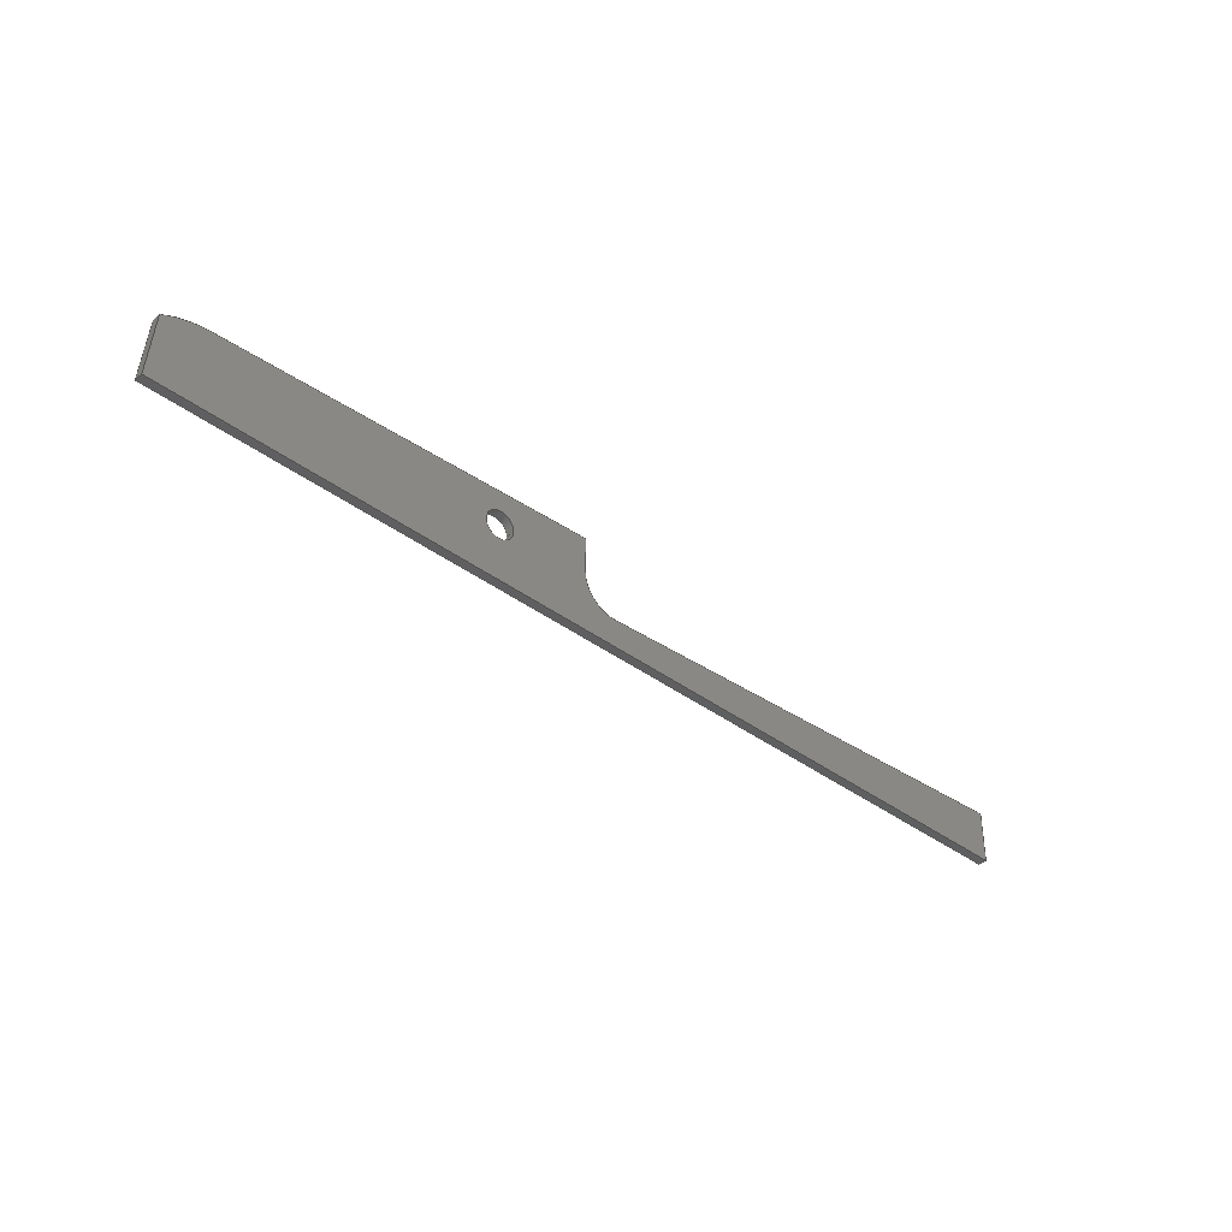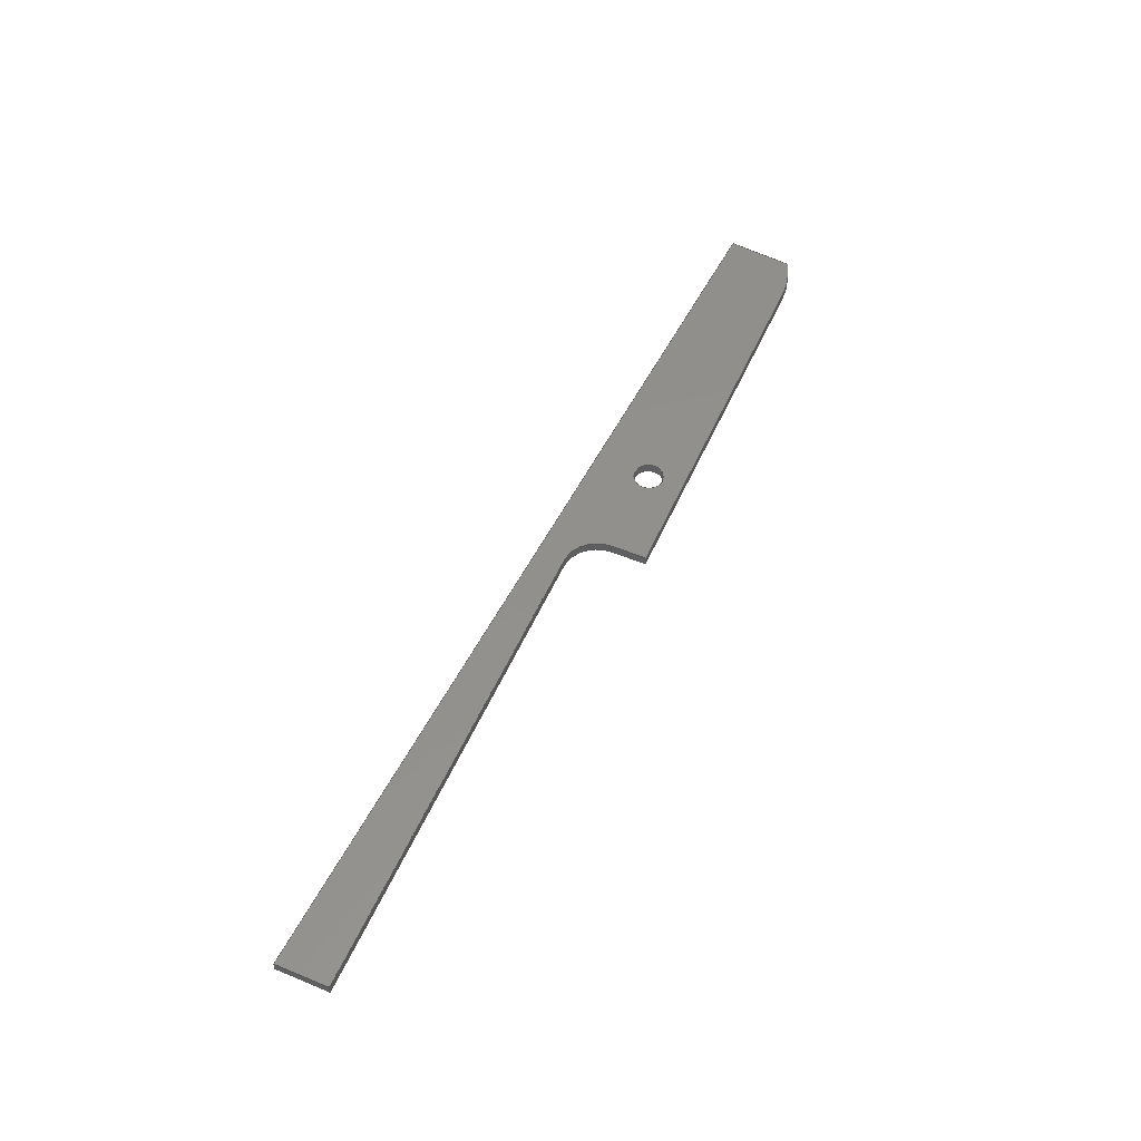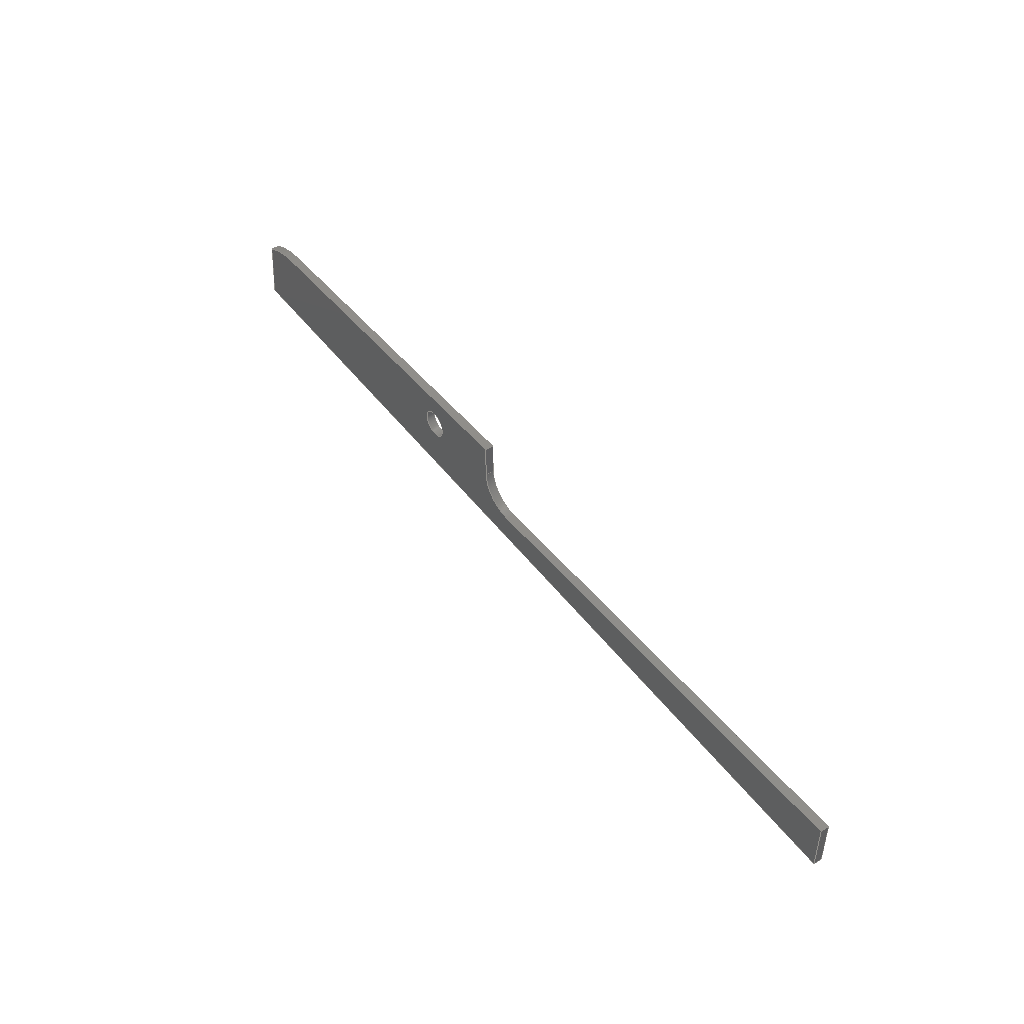
<metadata>
{"format":"step","ext":"step","renderer":"f3d","projection":"perspective","resolution":1024,"background":"white","views":[{"elev":-36.4,"azim":138.1,"up":"+Z"},{"elev":53.7,"azim":-66.3,"up":"+Y"},{"elev":46.0,"azim":-126.0,"up":"+Z"}]}
</metadata>
<code>
ISO-10303-21;
DATA;
#1=MECHANICAL_DESIGN_GEOMETRIC_PRESENTATION_REPRESENTATION('',(#4),#349);
#2=SHAPE_REPRESENTATION_RELATIONSHIP('SRR','None',#356,#3);
#3=ADVANCED_BREP_SHAPE_REPRESENTATION('',(#5),#348);
#4=STYLED_ITEM('',(#365),#5);
#5=MANIFOLD_SOLID_BREP('Body2',#201);
#6=FACE_BOUND('',#37,.T.);
#7=FACE_BOUND('',#39,.T.);
#8=PLANE('',#218);
#9=PLANE('',#219);
#10=PLANE('',#223);
#11=PLANE('',#224);
#12=PLANE('',#228);
#13=PLANE('',#229);
#14=PLANE('',#230);
#15=PLANE('',#231);
#16=FACE_OUTER_BOUND('',#27,.T.);
#17=FACE_OUTER_BOUND('',#28,.T.);
#18=FACE_OUTER_BOUND('',#29,.T.);
#19=FACE_OUTER_BOUND('',#30,.T.);
#20=FACE_OUTER_BOUND('',#31,.T.);
#21=FACE_OUTER_BOUND('',#32,.T.);
#22=FACE_OUTER_BOUND('',#33,.T.);
#23=FACE_OUTER_BOUND('',#34,.T.);
#24=FACE_OUTER_BOUND('',#35,.T.);
#25=FACE_OUTER_BOUND('',#36,.T.);
#26=FACE_OUTER_BOUND('',#38,.T.);
#27=EDGE_LOOP('',(#133,#134,#135,#136));
#28=EDGE_LOOP('',(#137,#138,#139,#140));
#29=EDGE_LOOP('',(#141,#142,#143,#144));
#30=EDGE_LOOP('',(#145,#146,#147,#148));
#31=EDGE_LOOP('',(#149,#150,#151,#152));
#32=EDGE_LOOP('',(#153,#154,#155,#156));
#33=EDGE_LOOP('',(#157,#158,#159,#160));
#34=EDGE_LOOP('',(#161,#162,#163,#164));
#35=EDGE_LOOP('',(#165,#166,#167,#168));
#36=EDGE_LOOP('',(#169,#170,#171,#172,#173,#174,#175,#176));
#37=EDGE_LOOP('',(#177));
#38=EDGE_LOOP('',(#178,#179,#180,#181,#182,#183,#184,#185));
#39=EDGE_LOOP('',(#186));
#40=LINE('',#294,#61);
#41=LINE('',#299,#62);
#42=LINE('',#301,#63);
#43=LINE('',#303,#64);
#44=LINE('',#304,#65);
#45=LINE('',#307,#66);
#46=LINE('',#309,#67);
#47=LINE('',#310,#68);
#48=LINE('',#316,#69);
#49=LINE('',#319,#70);
#50=LINE('',#321,#71);
#51=LINE('',#322,#72);
#52=LINE('',#325,#73);
#53=LINE('',#327,#74);
#54=LINE('',#328,#75);
#55=LINE('',#334,#76);
#56=LINE('',#337,#77);
#57=LINE('',#339,#78);
#58=LINE('',#340,#79);
#59=LINE('',#342,#80);
#60=LINE('',#343,#81);
#61=VECTOR('',#238,0.125);
#62=VECTOR('',#243,1);
#63=VECTOR('',#244,1);
#64=VECTOR('',#245,1);
#65=VECTOR('',#246,1);
#66=VECTOR('',#249,1);
#67=VECTOR('',#250,1);
#68=VECTOR('',#251,1);
#69=VECTOR('',#258,1);
#70=VECTOR('',#261,1);
#71=VECTOR('',#262,1);
#72=VECTOR('',#263,1);
#73=VECTOR('',#266,1);
#74=VECTOR('',#267,1);
#75=VECTOR('',#268,1);
#76=VECTOR('',#275,1);
#77=VECTOR('',#278,1);
#78=VECTOR('',#279,1);
#79=VECTOR('',#280,1);
#80=VECTOR('',#283,1);
#81=VECTOR('',#284,1);
#82=CIRCLE('',#216,0.125);
#83=CIRCLE('',#217,0.125);
#84=CIRCLE('',#221,0.8497);
#85=CIRCLE('',#222,0.8497);
#86=CIRCLE('',#226,0.3);
#87=CIRCLE('',#227,0.3);
#88=VERTEX_POINT('',#291);
#89=VERTEX_POINT('',#293);
#90=VERTEX_POINT('',#297);
#91=VERTEX_POINT('',#298);
#92=VERTEX_POINT('',#300);
#93=VERTEX_POINT('',#302);
#94=VERTEX_POINT('',#306);
#95=VERTEX_POINT('',#308);
#96=VERTEX_POINT('',#312);
#97=VERTEX_POINT('',#314);
#98=VERTEX_POINT('',#318);
#99=VERTEX_POINT('',#320);
#100=VERTEX_POINT('',#324);
#101=VERTEX_POINT('',#326);
#102=VERTEX_POINT('',#330);
#103=VERTEX_POINT('',#332);
#104=VERTEX_POINT('',#336);
#105=VERTEX_POINT('',#338);
#106=EDGE_CURVE('',#88,#88,#82,.T.);
#107=EDGE_CURVE('',#88,#89,#40,.T.);
#108=EDGE_CURVE('',#89,#89,#83,.T.);
#109=EDGE_CURVE('',#90,#91,#41,.T.);
#110=EDGE_CURVE('',#90,#92,#42,.T.);
#111=EDGE_CURVE('',#93,#92,#43,.T.);
#112=EDGE_CURVE('',#91,#93,#44,.T.);
#113=EDGE_CURVE('',#91,#94,#45,.T.);
#114=EDGE_CURVE('',#95,#93,#46,.T.);
#115=EDGE_CURVE('',#94,#95,#47,.T.);
#116=EDGE_CURVE('',#96,#94,#84,.T.);
#117=EDGE_CURVE('',#97,#95,#85,.T.);
#118=EDGE_CURVE('',#96,#97,#48,.T.);
#119=EDGE_CURVE('',#98,#96,#49,.T.);
#120=EDGE_CURVE('',#99,#97,#50,.T.);
#121=EDGE_CURVE('',#98,#99,#51,.T.);
#122=EDGE_CURVE('',#100,#98,#52,.T.);
#123=EDGE_CURVE('',#101,#99,#53,.T.);
#124=EDGE_CURVE('',#100,#101,#54,.T.);
#125=EDGE_CURVE('',#100,#102,#86,.T.);
#126=EDGE_CURVE('',#103,#101,#87,.T.);
#127=EDGE_CURVE('',#102,#103,#55,.T.);
#128=EDGE_CURVE('',#104,#102,#56,.T.);
#129=EDGE_CURVE('',#105,#103,#57,.T.);
#130=EDGE_CURVE('',#104,#105,#58,.T.);
#131=EDGE_CURVE('',#104,#90,#59,.T.);
#132=EDGE_CURVE('',#92,#105,#60,.T.);
#133=ORIENTED_EDGE('',*,*,#106,.F.);
#134=ORIENTED_EDGE('',*,*,#107,.T.);
#135=ORIENTED_EDGE('',*,*,#108,.T.);
#136=ORIENTED_EDGE('',*,*,#107,.F.);
#137=ORIENTED_EDGE('',*,*,#109,.F.);
#138=ORIENTED_EDGE('',*,*,#110,.T.);
#139=ORIENTED_EDGE('',*,*,#111,.F.);
#140=ORIENTED_EDGE('',*,*,#112,.F.);
#141=ORIENTED_EDGE('',*,*,#113,.F.);
#142=ORIENTED_EDGE('',*,*,#112,.T.);
#143=ORIENTED_EDGE('',*,*,#114,.F.);
#144=ORIENTED_EDGE('',*,*,#115,.F.);
#145=ORIENTED_EDGE('',*,*,#116,.T.);
#146=ORIENTED_EDGE('',*,*,#115,.T.);
#147=ORIENTED_EDGE('',*,*,#117,.F.);
#148=ORIENTED_EDGE('',*,*,#118,.F.);
#149=ORIENTED_EDGE('',*,*,#119,.T.);
#150=ORIENTED_EDGE('',*,*,#118,.T.);
#151=ORIENTED_EDGE('',*,*,#120,.F.);
#152=ORIENTED_EDGE('',*,*,#121,.F.);
#153=ORIENTED_EDGE('',*,*,#122,.T.);
#154=ORIENTED_EDGE('',*,*,#121,.T.);
#155=ORIENTED_EDGE('',*,*,#123,.F.);
#156=ORIENTED_EDGE('',*,*,#124,.F.);
#157=ORIENTED_EDGE('',*,*,#125,.F.);
#158=ORIENTED_EDGE('',*,*,#124,.T.);
#159=ORIENTED_EDGE('',*,*,#126,.F.);
#160=ORIENTED_EDGE('',*,*,#127,.F.);
#161=ORIENTED_EDGE('',*,*,#128,.T.);
#162=ORIENTED_EDGE('',*,*,#127,.T.);
#163=ORIENTED_EDGE('',*,*,#129,.F.);
#164=ORIENTED_EDGE('',*,*,#130,.F.);
#165=ORIENTED_EDGE('',*,*,#131,.F.);
#166=ORIENTED_EDGE('',*,*,#130,.T.);
#167=ORIENTED_EDGE('',*,*,#132,.F.);
#168=ORIENTED_EDGE('',*,*,#110,.F.);
#169=ORIENTED_EDGE('',*,*,#132,.T.);
#170=ORIENTED_EDGE('',*,*,#129,.T.);
#171=ORIENTED_EDGE('',*,*,#126,.T.);
#172=ORIENTED_EDGE('',*,*,#123,.T.);
#173=ORIENTED_EDGE('',*,*,#120,.T.);
#174=ORIENTED_EDGE('',*,*,#117,.T.);
#175=ORIENTED_EDGE('',*,*,#114,.T.);
#176=ORIENTED_EDGE('',*,*,#111,.T.);
#177=ORIENTED_EDGE('',*,*,#106,.T.);
#178=ORIENTED_EDGE('',*,*,#131,.T.);
#179=ORIENTED_EDGE('',*,*,#109,.T.);
#180=ORIENTED_EDGE('',*,*,#113,.T.);
#181=ORIENTED_EDGE('',*,*,#116,.F.);
#182=ORIENTED_EDGE('',*,*,#119,.F.);
#183=ORIENTED_EDGE('',*,*,#122,.F.);
#184=ORIENTED_EDGE('',*,*,#125,.T.);
#185=ORIENTED_EDGE('',*,*,#128,.F.);
#186=ORIENTED_EDGE('',*,*,#108,.F.);
#187=CYLINDRICAL_SURFACE('',#215,0.125);
#188=CYLINDRICAL_SURFACE('',#220,0.8497);
#189=CYLINDRICAL_SURFACE('',#225,0.3);
#190=ADVANCED_FACE('',(#16),#187,.F.);
#191=ADVANCED_FACE('',(#17),#8,.T.);
#192=ADVANCED_FACE('',(#18),#9,.T.);
#193=ADVANCED_FACE('',(#19),#188,.T.);
#194=ADVANCED_FACE('',(#20),#10,.T.);
#195=ADVANCED_FACE('',(#21),#11,.T.);
#196=ADVANCED_FACE('',(#22),#189,.F.);
#197=ADVANCED_FACE('',(#23),#12,.T.);
#198=ADVANCED_FACE('',(#24),#13,.T.);
#199=ADVANCED_FACE('',(#25,#6),#14,.T.);
#200=ADVANCED_FACE('',(#26,#7),#15,.F.);
#201=CLOSED_SHELL('',(#190,#191,#192,#193,#194,#195,#196,#197,#198,#199,
#200));
#202=DERIVED_UNIT_ELEMENT(#204,1);
#203=DERIVED_UNIT_ELEMENT(#351,3);
#204=(
MASS_UNIT()
NAMED_UNIT(*)
SI_UNIT(.KILO.,.GRAM.)
);
#205=DERIVED_UNIT((#202,#203));
#206=MEASURE_REPRESENTATION_ITEM('density measure',
POSITIVE_RATIO_MEASURE(7850),#205);
#207=PROPERTY_DEFINITION_REPRESENTATION(#212,#209);
#208=PROPERTY_DEFINITION_REPRESENTATION(#213,#210);
#209=REPRESENTATION('material name',(#211),#348);
#210=REPRESENTATION('density',(#206),#348);
#211=DESCRIPTIVE_REPRESENTATION_ITEM('Steel','Steel');
#212=PROPERTY_DEFINITION('material property','material name',#358);
#213=PROPERTY_DEFINITION('material property','density of part',#358);
#214=AXIS2_PLACEMENT_3D('placement',#289,#232,#233);
#215=AXIS2_PLACEMENT_3D('',#290,#234,#235);
#216=AXIS2_PLACEMENT_3D('',#292,#236,#237);
#217=AXIS2_PLACEMENT_3D('',#295,#239,#240);
#218=AXIS2_PLACEMENT_3D('',#296,#241,#242);
#219=AXIS2_PLACEMENT_3D('',#305,#247,#248);
#220=AXIS2_PLACEMENT_3D('',#311,#252,#253);
#221=AXIS2_PLACEMENT_3D('',#313,#254,#255);
#222=AXIS2_PLACEMENT_3D('',#315,#256,#257);
#223=AXIS2_PLACEMENT_3D('',#317,#259,#260);
#224=AXIS2_PLACEMENT_3D('',#323,#264,#265);
#225=AXIS2_PLACEMENT_3D('',#329,#269,#270);
#226=AXIS2_PLACEMENT_3D('',#331,#271,#272);
#227=AXIS2_PLACEMENT_3D('',#333,#273,#274);
#228=AXIS2_PLACEMENT_3D('',#335,#276,#277);
#229=AXIS2_PLACEMENT_3D('',#341,#281,#282);
#230=AXIS2_PLACEMENT_3D('',#344,#285,#286);
#231=AXIS2_PLACEMENT_3D('',#345,#287,#288);
#232=DIRECTION('axis',(0,0,1));
#233=DIRECTION('refdir',(1,0,0));
#234=DIRECTION('center_axis',(0,1,0));
#235=DIRECTION('ref_axis',(1,0,0));
#236=DIRECTION('center_axis',(0,-1,0));
#237=DIRECTION('ref_axis',(1,0,0));
#238=DIRECTION('',(0,-1,0));
#239=DIRECTION('center_axis',(0,-1,0));
#240=DIRECTION('ref_axis',(1,0,0));
#241=DIRECTION('center_axis',(0.04979,0,-0.9988));
#242=DIRECTION('ref_axis',(-0.9988,0,-0.04979));
#243=DIRECTION('',(0.9988,0,0.04979));
#244=DIRECTION('',(0,1,0));
#245=DIRECTION('',(-0.9988,0,-0.04979));
#246=DIRECTION('',(0,1,0));
#247=DIRECTION('center_axis',(0.9959,0,0.09053));
#248=DIRECTION('ref_axis',(0.09053,0,-0.9959));
#249=DIRECTION('',(-0.09053,0,0.9959));
#250=DIRECTION('',(0.09053,0,-0.9959));
#251=DIRECTION('',(0,1,0));
#252=DIRECTION('center_axis',(0,1,0));
#253=DIRECTION('ref_axis',(8.995e-07,0,1));
#254=DIRECTION('center_axis',(0,1,0));
#255=DIRECTION('ref_axis',(8.995e-07,0,1));
#256=DIRECTION('center_axis',(0,1,0));
#257=DIRECTION('ref_axis',(8.995e-07,0,1));
#258=DIRECTION('',(0,1,0));
#259=DIRECTION('center_axis',(0,0,1));
#260=DIRECTION('ref_axis',(1,0,0));
#261=DIRECTION('',(1,0,0));
#262=DIRECTION('',(1,0,0));
#263=DIRECTION('',(0,1,0));
#264=DIRECTION('center_axis',(-1,0,0));
#265=DIRECTION('ref_axis',(0,0,1));
#266=DIRECTION('',(0,0,1));
#267=DIRECTION('',(0,0,1));
#268=DIRECTION('',(0,1,0));
#269=DIRECTION('center_axis',(0,1,0));
#270=DIRECTION('ref_axis',(1,0,0));
#271=DIRECTION('center_axis',(0,1,0));
#272=DIRECTION('ref_axis',(1,0,0));
#273=DIRECTION('center_axis',(0,-1,0));
#274=DIRECTION('ref_axis',(1,0,0));
#275=DIRECTION('',(0,1,0));
#276=DIRECTION('center_axis',(0,0,1));
#277=DIRECTION('ref_axis',(1,0,0));
#278=DIRECTION('',(1,0,0));
#279=DIRECTION('',(1,0,0));
#280=DIRECTION('',(0,1,0));
#281=DIRECTION('center_axis',(-1,0,0));
#282=DIRECTION('ref_axis',(0,0,1));
#283=DIRECTION('',(0,0,-1));
#284=DIRECTION('',(0,0,1));
#285=DIRECTION('center_axis',(0,1,0));
#286=DIRECTION('ref_axis',(1,0,0));
#287=DIRECTION('center_axis',(0,1,0));
#288=DIRECTION('ref_axis',(1,0,0));
#289=CARTESIAN_POINT('',(0,0,0));
#290=CARTESIAN_POINT('Origin',(5.35,0,3.4));
#291=CARTESIAN_POINT('',(5.225,0.075,3.4));
#292=CARTESIAN_POINT('Origin',(5.35,0.075,3.4));
#293=CARTESIAN_POINT('',(5.225,0,3.4));
#294=CARTESIAN_POINT('',(5.225,0,3.4));
#295=CARTESIAN_POINT('Origin',(5.35,0,3.4));
#296=CARTESIAN_POINT('Origin',(8.23,0,3.06));
#297=CARTESIAN_POINT('',(0.2,0,2.66));
#298=CARTESIAN_POINT('',(8.23,0,3.06));
#299=CARTESIAN_POINT('',(0.2,0,2.66));
#300=CARTESIAN_POINT('',(0.2,0.075,2.66));
#301=CARTESIAN_POINT('',(0.2,0,2.66));
#302=CARTESIAN_POINT('',(8.23,0.075,3.06));
#303=CARTESIAN_POINT('',(0.2,0.075,2.66));
#304=CARTESIAN_POINT('',(8.23,0,3.06));
#305=CARTESIAN_POINT('Origin',(8.18,0,3.61));
#306=CARTESIAN_POINT('',(8.18,0,3.61));
#307=CARTESIAN_POINT('',(8.23,0,3.06));
#308=CARTESIAN_POINT('',(8.18,0.075,3.61));
#309=CARTESIAN_POINT('',(8.23,0.075,3.06));
#310=CARTESIAN_POINT('',(8.18,0,3.61));
#311=CARTESIAN_POINT('Origin',(7.8,0,2.85));
#312=CARTESIAN_POINT('',(7.8,0,3.7));
#313=CARTESIAN_POINT('Origin',(7.8,0,2.85));
#314=CARTESIAN_POINT('',(7.8,0.075,3.7));
#315=CARTESIAN_POINT('Origin',(7.8,0.075,2.85));
#316=CARTESIAN_POINT('',(7.8,0,3.7));
#317=CARTESIAN_POINT('Origin',(4.55,0,3.7));
#318=CARTESIAN_POINT('',(4.55,0,3.7));
#319=CARTESIAN_POINT('',(4.55,0,3.7));
#320=CARTESIAN_POINT('',(4.55,0.075,3.7));
#321=CARTESIAN_POINT('',(4.55,0.075,3.7));
#322=CARTESIAN_POINT('',(4.55,0,3.7));
#323=CARTESIAN_POINT('Origin',(4.55,0,3.4));
#324=CARTESIAN_POINT('',(4.55,0,3.4));
#325=CARTESIAN_POINT('',(4.55,0,3.4));
#326=CARTESIAN_POINT('',(4.55,0.075,3.4));
#327=CARTESIAN_POINT('',(4.55,0.075,3.4));
#328=CARTESIAN_POINT('',(4.55,0,3.4));
#329=CARTESIAN_POINT('Origin',(4.25,0,3.4));
#330=CARTESIAN_POINT('',(4.25,0,3.1));
#331=CARTESIAN_POINT('Origin',(4.25,0,3.4));
#332=CARTESIAN_POINT('',(4.25,0.075,3.1));
#333=CARTESIAN_POINT('Origin',(4.25,0.075,3.4));
#334=CARTESIAN_POINT('',(4.25,0,3.1));
#335=CARTESIAN_POINT('Origin',(0.2,0,3.1));
#336=CARTESIAN_POINT('',(0.2,0,3.1));
#337=CARTESIAN_POINT('',(0.2,0,3.1));
#338=CARTESIAN_POINT('',(0.2,0.075,3.1));
#339=CARTESIAN_POINT('',(0.2,0.075,3.1));
#340=CARTESIAN_POINT('',(0.2,0,3.1));
#341=CARTESIAN_POINT('Origin',(0.2,0,2.66));
#342=CARTESIAN_POINT('',(0.2,0,3));
#343=CARTESIAN_POINT('',(0.2,0.075,3));
#344=CARTESIAN_POINT('Origin',(4.215,0.075,3.18));
#345=CARTESIAN_POINT('Origin',(4.215,0,3.18));
#346=UNCERTAINTY_MEASURE_WITH_UNIT(LENGTH_MEASURE(0.001),#350,
'DISTANCE_ACCURACY_VALUE',
'Maximum model space distance between geometric entities at asserted c
onnectivities');
#347=UNCERTAINTY_MEASURE_WITH_UNIT(LENGTH_MEASURE(0.001),#350,
'DISTANCE_ACCURACY_VALUE',
'Maximum model space distance between geometric entities at asserted c
onnectivities');
#348=(
GEOMETRIC_REPRESENTATION_CONTEXT(3)
GLOBAL_UNCERTAINTY_ASSIGNED_CONTEXT((#346))
GLOBAL_UNIT_ASSIGNED_CONTEXT((#350,#352,#353))
REPRESENTATION_CONTEXT('','3D')
);
#349=(
GEOMETRIC_REPRESENTATION_CONTEXT(3)
GLOBAL_UNCERTAINTY_ASSIGNED_CONTEXT((#347))
GLOBAL_UNIT_ASSIGNED_CONTEXT((#350,#352,#353))
REPRESENTATION_CONTEXT('','3D')
);
#350=(
LENGTH_UNIT()
NAMED_UNIT(*)
SI_UNIT(.CENTI.,.METRE.)
);
#351=(
LENGTH_UNIT()
NAMED_UNIT(*)
SI_UNIT($,.METRE.)
);
#352=(
NAMED_UNIT(*)
PLANE_ANGLE_UNIT()
SI_UNIT($,.RADIAN.)
);
#353=(
NAMED_UNIT(*)
SI_UNIT($,.STERADIAN.)
SOLID_ANGLE_UNIT()
);
#354=SHAPE_DEFINITION_REPRESENTATION(#355,#356);
#355=PRODUCT_DEFINITION_SHAPE('',$,#358);
#356=SHAPE_REPRESENTATION('',(#214),#348);
#357=PRODUCT_DEFINITION_CONTEXT('part definition',#362,'design');
#358=PRODUCT_DEFINITION('Pieza 2','Pieza 2',#359,#357);
#359=PRODUCT_DEFINITION_FORMATION('',$,#364);
#360=PRODUCT_RELATED_PRODUCT_CATEGORY('Pieza 2','Pieza 2',(#364));
#361=APPLICATION_PROTOCOL_DEFINITION('international standard',
'automotive_design',2009,#362);
#362=APPLICATION_CONTEXT(
'Core Data for Automotive Mechanical Design Process');
#363=PRODUCT_CONTEXT('part definition',#362,'mechanical');
#364=PRODUCT('Pieza 2','Pieza 2',$,(#363));
#365=PRESENTATION_STYLE_ASSIGNMENT((#366));
#366=SURFACE_STYLE_USAGE(.BOTH.,#367);
#367=SURFACE_SIDE_STYLE('',(#368));
#368=SURFACE_STYLE_FILL_AREA(#369);
#369=FILL_AREA_STYLE('Steel - Satin',(#370));
#370=FILL_AREA_STYLE_COLOUR('Steel - Satin',#371);
#371=COLOUR_RGB('Steel - Satin',0.6275,0.6275,0.6275);
ENDSEC;
END-ISO-10303-21;

</code>
